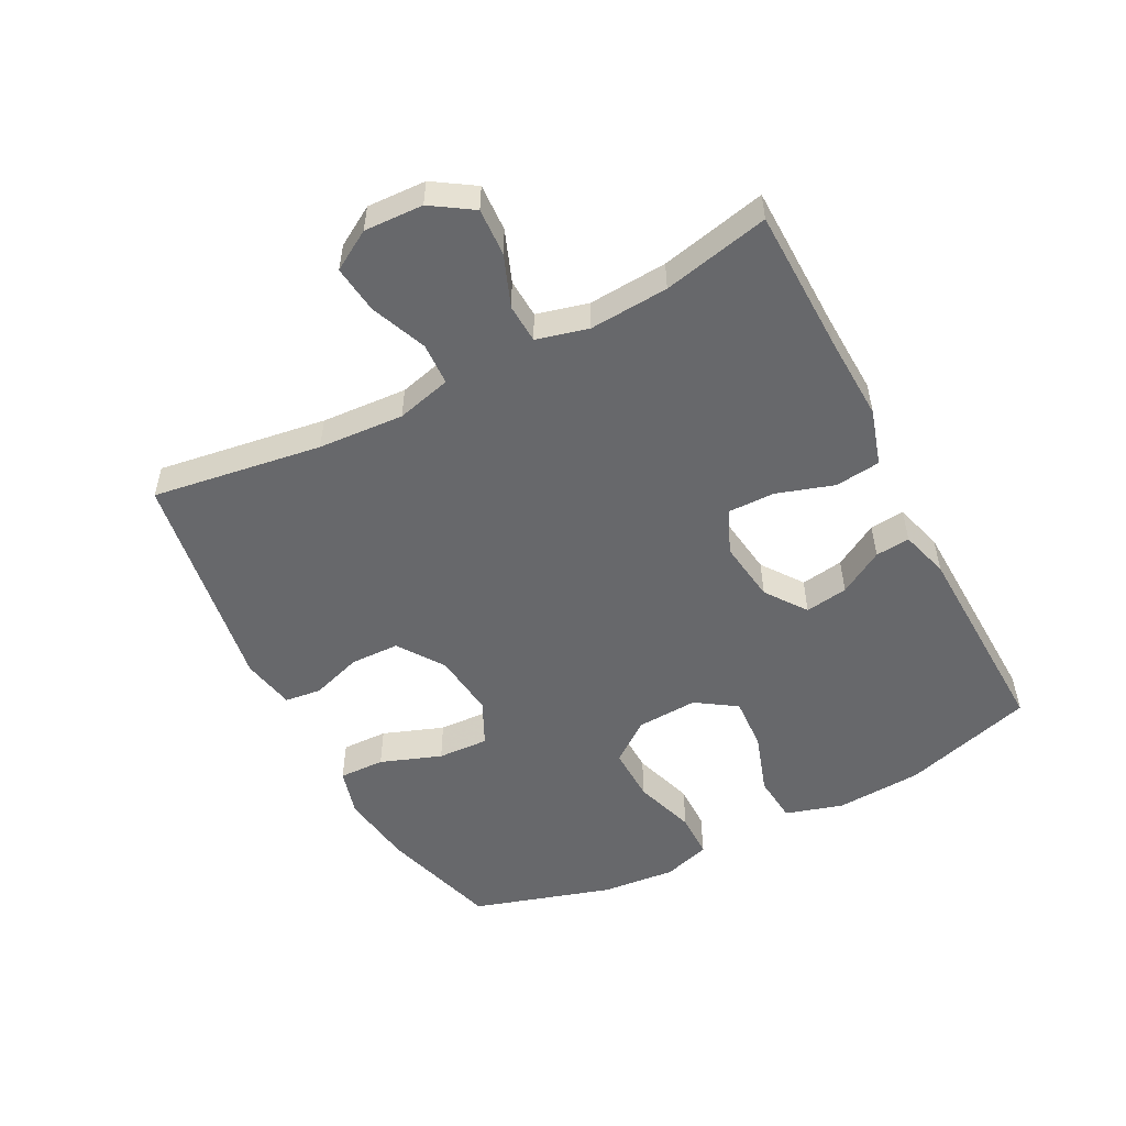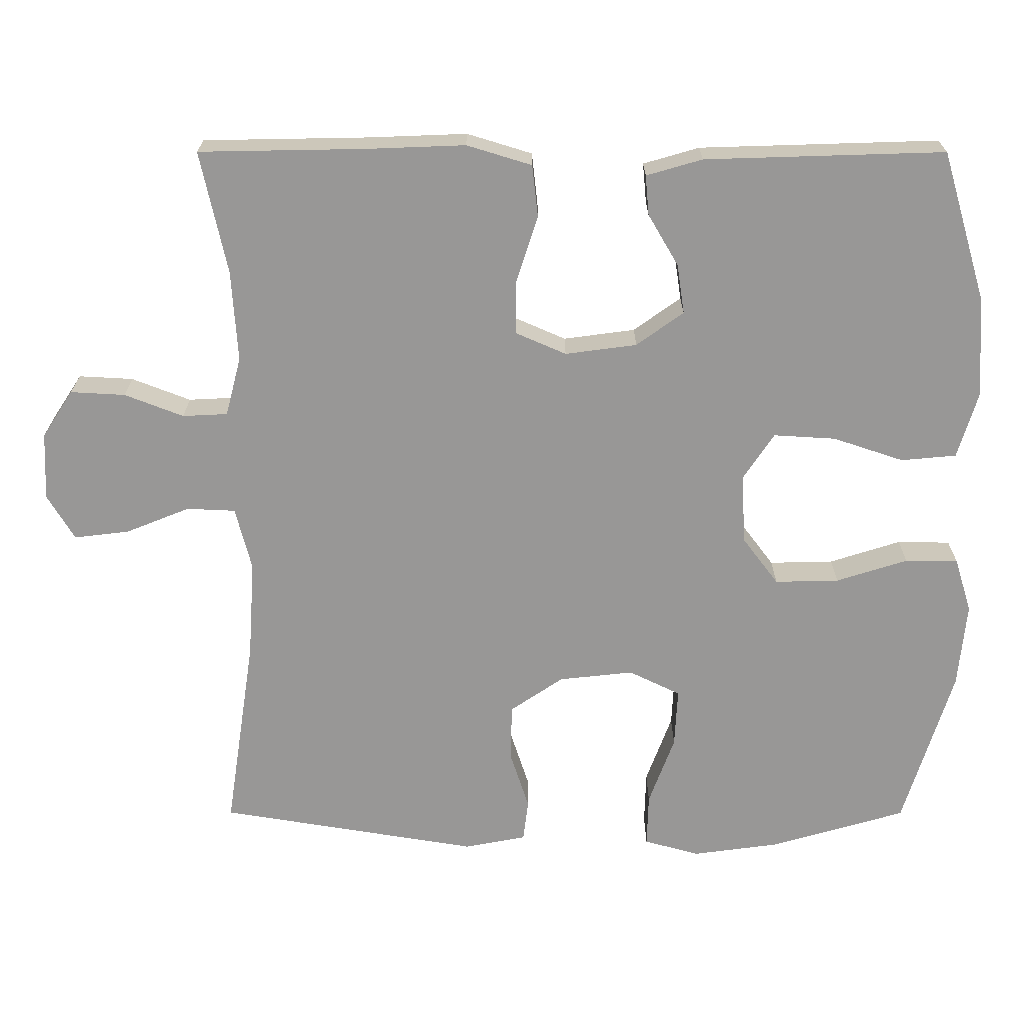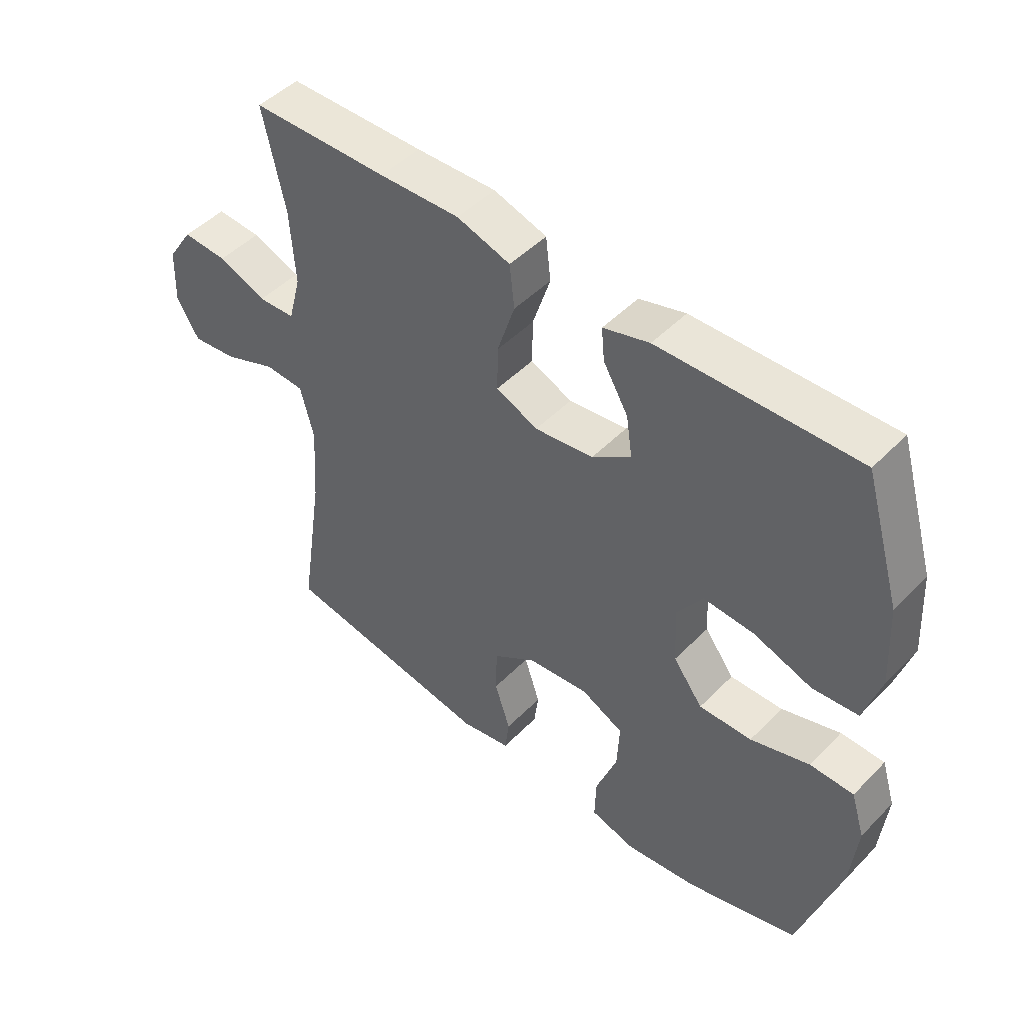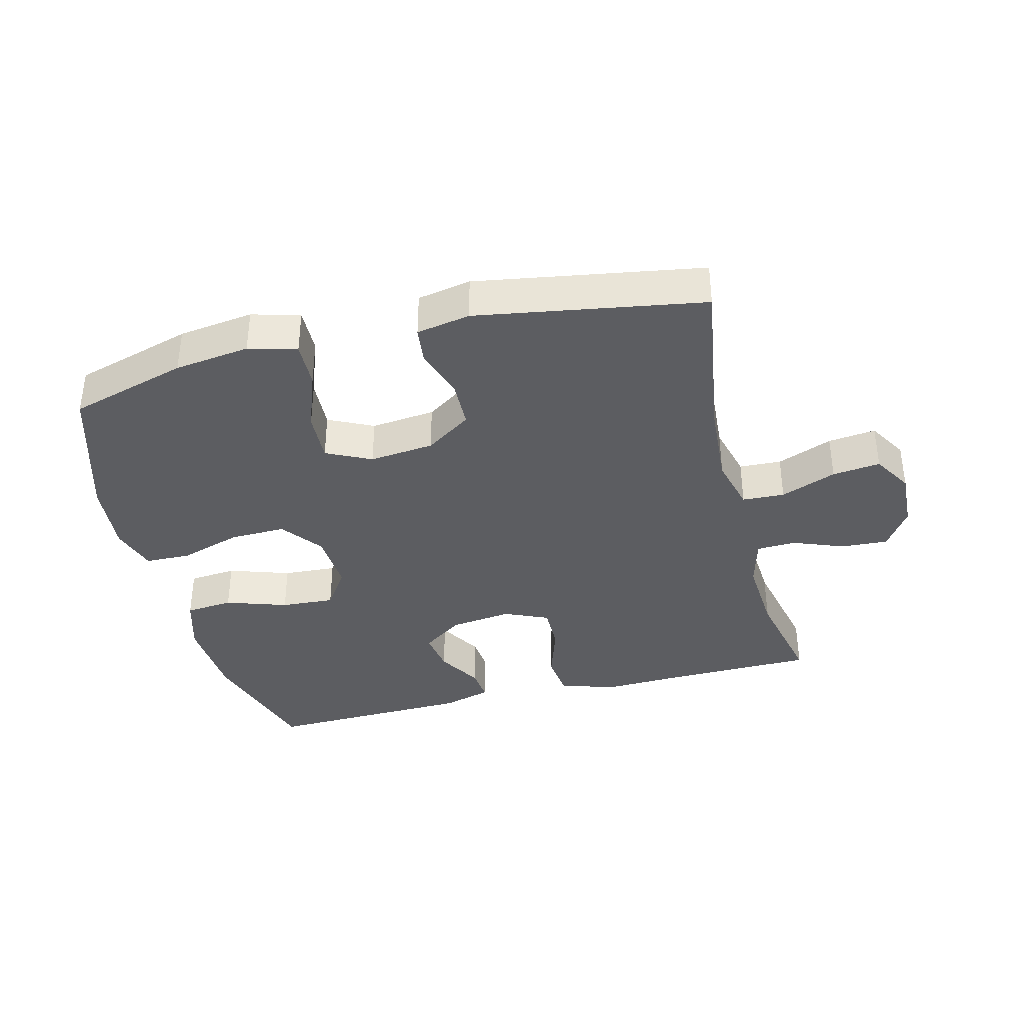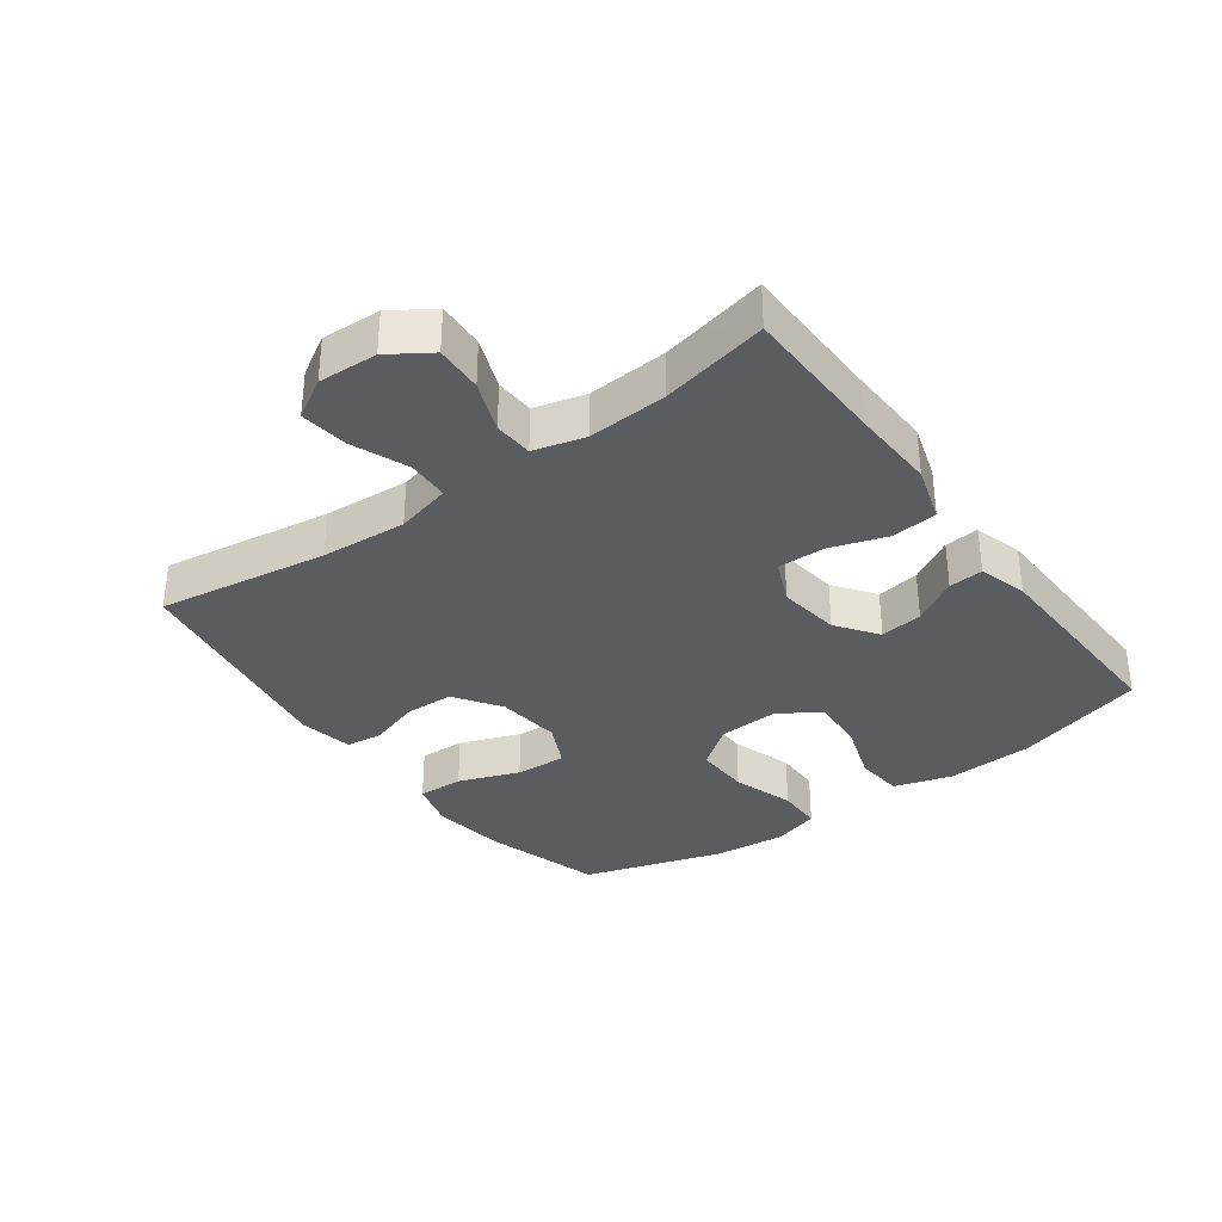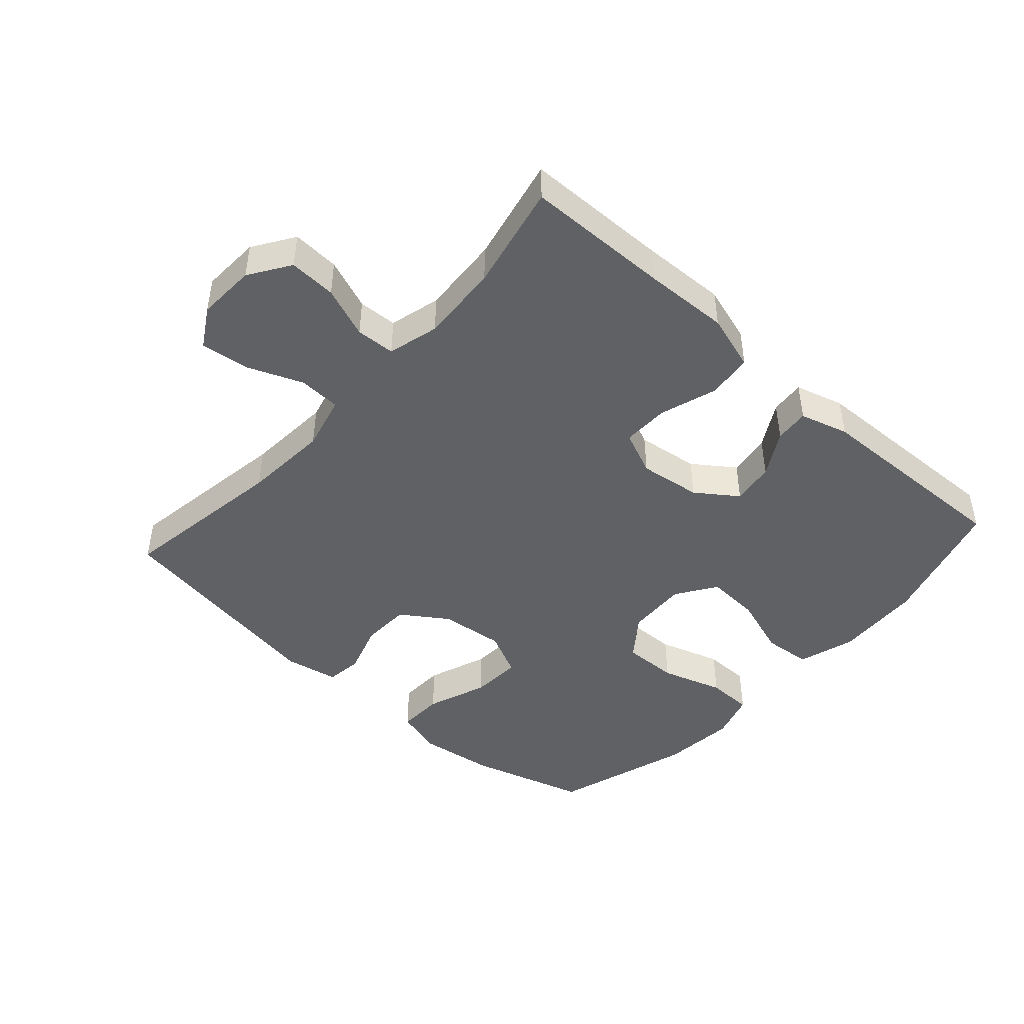
<metadata>
{"format":"obj","ext":"obj","renderer":"f3d","projection":"perspective","resolution":1024,"background":"white","views":[{"elev":-52.4,"azim":-62.4,"up":"+Y"},{"elev":21.7,"azim":0.1,"up":"+Z"},{"elev":47.9,"azim":41.6,"up":"+Z"},{"elev":-37.0,"azim":-165.9,"up":"+Y"},{"elev":-34.0,"azim":-53.9,"up":"+Y"},{"elev":-45.4,"azim":-42.0,"up":"+Y"}]}
</metadata>
<code>
v -0.5 0.07 -0.5
v -0.46 0.07 -0.235
v -0.451 0.07 -0.101
v -0.473 0.07 -0.015
v -0.539 0.07 -0.012
v -0.626 0.07 -0.047
v -0.701 0.07 -0.056
v -0.738 0.07 0.006
v -0.734 0.07 0.098
v -0.692 0.07 0.162
v -0.618 0.07 0.158
v -0.538 0.07 0.127
v -0.477 0.07 0.13
v -0.456 0.07 0.21
v -0.464 0.07 0.334
v -0.5 0.07 0.5
v -0.274 0.07 0.504
v -0.141 0.07 0.509
v -0.053 0.07 0.482
v -0.045 0.07 0.411
v -0.074 0.07 0.321
v -0.075 0.07 0.248
v -0.006 0.07 0.218
v 0.091 0.07 0.231
v 0.155 0.07 0.277
v 0.145 0.07 0.344
v 0.104 0.07 0.414
v 0.099 0.07 0.468
v 0.175 0.07 0.49
v 0.5 0.07 0.5
v 0.561 0.07 0.295
v 0.569 0.07 0.159
v 0.542 0.07 0.069
v 0.467 0.07 0.062
v 0.371 0.07 0.094
v 0.287 0.07 0.099
v 0.245 0.07 0.036
v 0.25 0.07 -0.059
v 0.299 0.07 -0.124
v 0.386 0.07 -0.122
v 0.483 0.07 -0.091
v 0.555 0.07 -0.092
v 0.578 0.07 -0.166
v 0.567 0.07 -0.282
v 0.5 0.07 -0.5
v 0.315 0.07 -0.554
v 0.197 0.07 -0.57
v 0.122 0.07 -0.549
v 0.124 0.07 -0.477
v 0.159 0.07 -0.382
v 0.163 0.07 -0.302
v 0.093 0.07 -0.268
v -0.008 0.07 -0.279
v -0.08 0.07 -0.328
v -0.082 0.07 -0.405
v -0.056 0.07 -0.485
v -0.063 0.07 -0.542
v -0.147 0.07 -0.558
v -0.5 0 -0.5
v -0.46 0 -0.235
v -0.451 0 -0.101
v -0.473 0 -0.015
v -0.539 0 -0.012
v -0.626 0 -0.047
v -0.701 0 -0.056
v -0.738 0 0.006
v -0.734 0 0.098
v -0.692 0 0.162
v -0.618 0 0.158
v -0.538 0 0.127
v -0.477 0 0.13
v -0.456 0 0.21
v -0.464 0 0.334
v -0.5 0 0.5
v -0.274 0 0.504
v -0.141 0 0.509
v -0.053 0 0.482
v -0.045 0 0.411
v -0.074 0 0.321
v -0.075 0 0.248
v -0.006 0 0.218
v 0.091 0 0.231
v 0.155 0 0.277
v 0.145 0 0.344
v 0.104 0 0.414
v 0.099 0 0.468
v 0.175 0 0.49
v 0.5 0 0.5
v 0.561 0 0.295
v 0.569 0 0.159
v 0.542 0 0.069
v 0.467 0 0.062
v 0.371 0 0.094
v 0.287 0 0.099
v 0.245 0 0.036
v 0.25 0 -0.059
v 0.299 0 -0.124
v 0.386 0 -0.122
v 0.483 0 -0.091
v 0.555 0 -0.092
v 0.578 0 -0.166
v 0.567 0 -0.282
v 0.5 0 -0.5
v 0.315 0 -0.554
v 0.197 0 -0.57
v 0.122 0 -0.549
v 0.124 0 -0.477
v 0.159 0 -0.382
v 0.163 0 -0.302
v 0.093 0 -0.268
v -0.008 0 -0.279
v -0.08 0 -0.328
v -0.082 0 -0.405
v -0.056 0 -0.485
v -0.063 0 -0.542
v -0.147 0 -0.558
f 58 1 2
f 57 58 2
f 56 57 2
f 55 56 2
f 54 55 2 3
f 53 54 3 4
f 52 53 4
f 48 49 50
f 47 48 50
f 46 47 50
f 45 46 50
f 44 45 50
f 43 44 50
f 42 43 50
f 41 42 50
f 40 41 50
f 39 40 50 51
f 38 39 51 52
f 33 34 35
f 32 33 35
f 31 32 35
f 30 31 35
f 29 30 35
f 28 29 35
f 27 28 35
f 26 27 35
f 25 26 35 36
f 24 25 36 37
f 19 20 21
f 18 19 21
f 17 18 21
f 17 21 22
f 16 17 22
f 15 16 22
f 14 15 22 23
f 10 11 12
f 9 10 12
f 8 9 12
f 7 8 12
f 6 7 12
f 5 6 12
f 4 5 12 13
f 52 4 13
f 38 52 13
f 37 38 13
f 24 37 13
f 23 24 13
f 13 14 23
f 60 59 116
f 60 116 115
f 60 115 114
f 60 114 113
f 61 60 113 112
f 62 61 112 111
f 62 111 110
f 108 107 106
f 108 106 105
f 108 105 104
f 108 104 103
f 108 103 102
f 108 102 101
f 108 101 100
f 108 100 99
f 108 99 98
f 109 108 98 97
f 110 109 97 96
f 93 92 91
f 93 91 90
f 93 90 89
f 93 89 88
f 93 88 87
f 93 87 86
f 93 86 85
f 93 85 84
f 94 93 84 83
f 95 94 83 82
f 79 78 77
f 79 77 76
f 79 76 75
f 80 79 75
f 80 75 74
f 80 74 73
f 81 80 73 72
f 70 69 68
f 70 68 67
f 70 67 66
f 70 66 65
f 70 65 64
f 70 64 63
f 71 70 63 62
f 71 62 110
f 71 110 96
f 71 96 95
f 71 95 82
f 71 82 81
f 81 72 71
f 1 59 60 2
f 2 60 61 3
f 3 61 62 4
f 4 62 63 5
f 5 63 64 6
f 6 64 65 7
f 7 65 66 8
f 8 66 67 9
f 9 67 68 10
f 10 68 69 11
f 11 69 70 12
f 12 70 71 13
f 13 71 72 14
f 14 72 73 15
f 15 73 74 16
f 16 74 75 17
f 17 75 76 18
f 18 76 77 19
f 19 77 78 20
f 20 78 79 21
f 21 79 80 22
f 22 80 81 23
f 23 81 82 24
f 24 82 83 25
f 25 83 84 26
f 26 84 85 27
f 27 85 86 28
f 28 86 87 29
f 29 87 88 30
f 30 88 89 31
f 31 89 90 32
f 32 90 91 33
f 33 91 92 34
f 34 92 93 35
f 35 93 94 36
f 36 94 95 37
f 37 95 96 38
f 38 96 97 39
f 39 97 98 40
f 40 98 99 41
f 41 99 100 42
f 42 100 101 43
f 43 101 102 44
f 44 102 103 45
f 45 103 104 46
f 46 104 105 47
f 47 105 106 48
f 48 106 107 49
f 49 107 108 50
f 50 108 109 51
f 51 109 110 52
f 52 110 111 53
f 53 111 112 54
f 54 112 113 55
f 55 113 114 56
f 56 114 115 57
f 57 115 116 58
f 58 116 59 1

</code>
